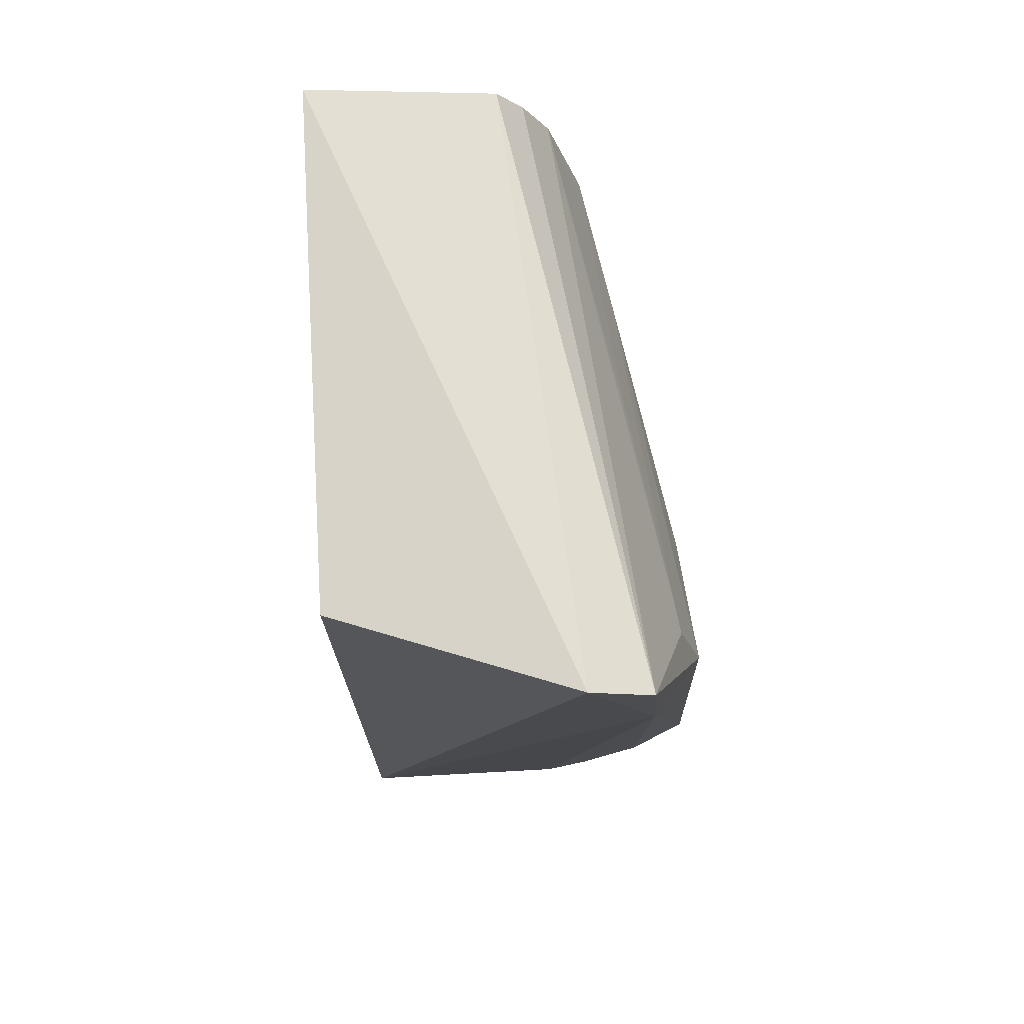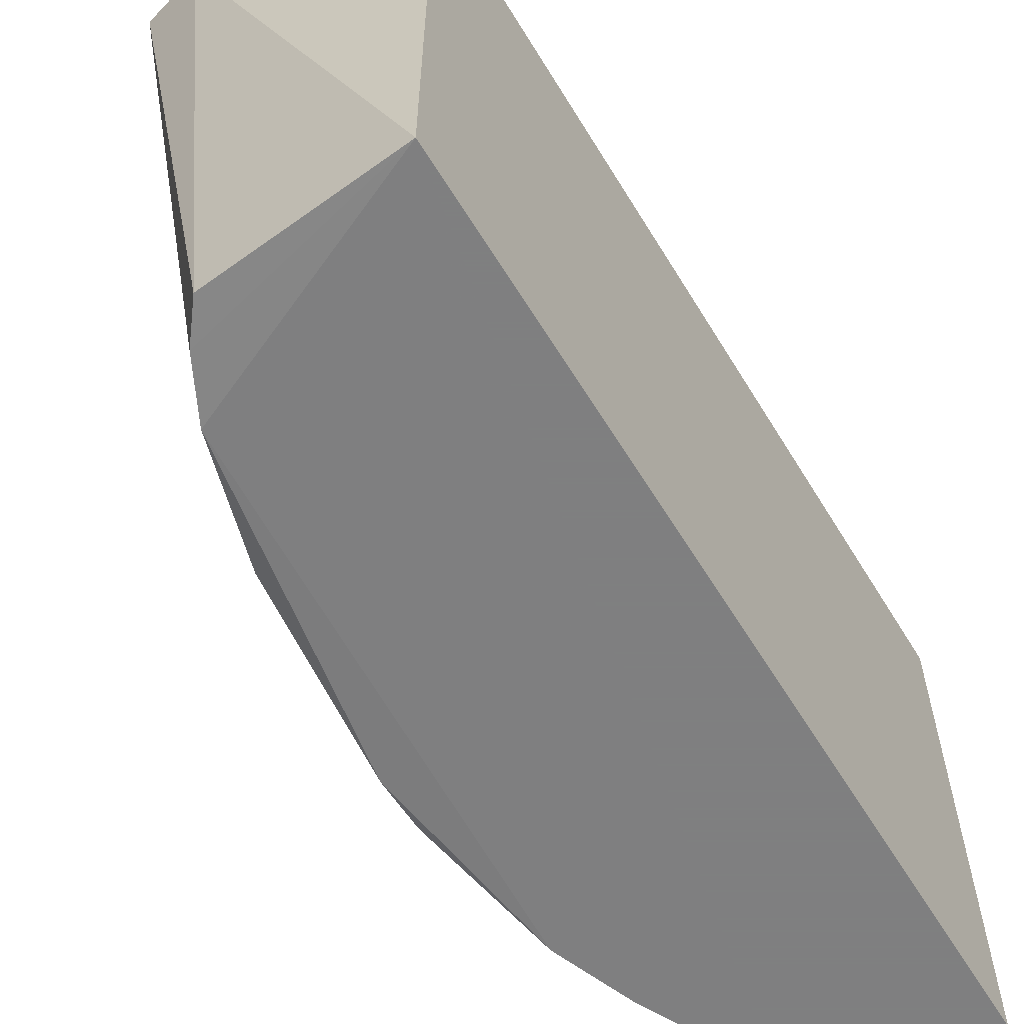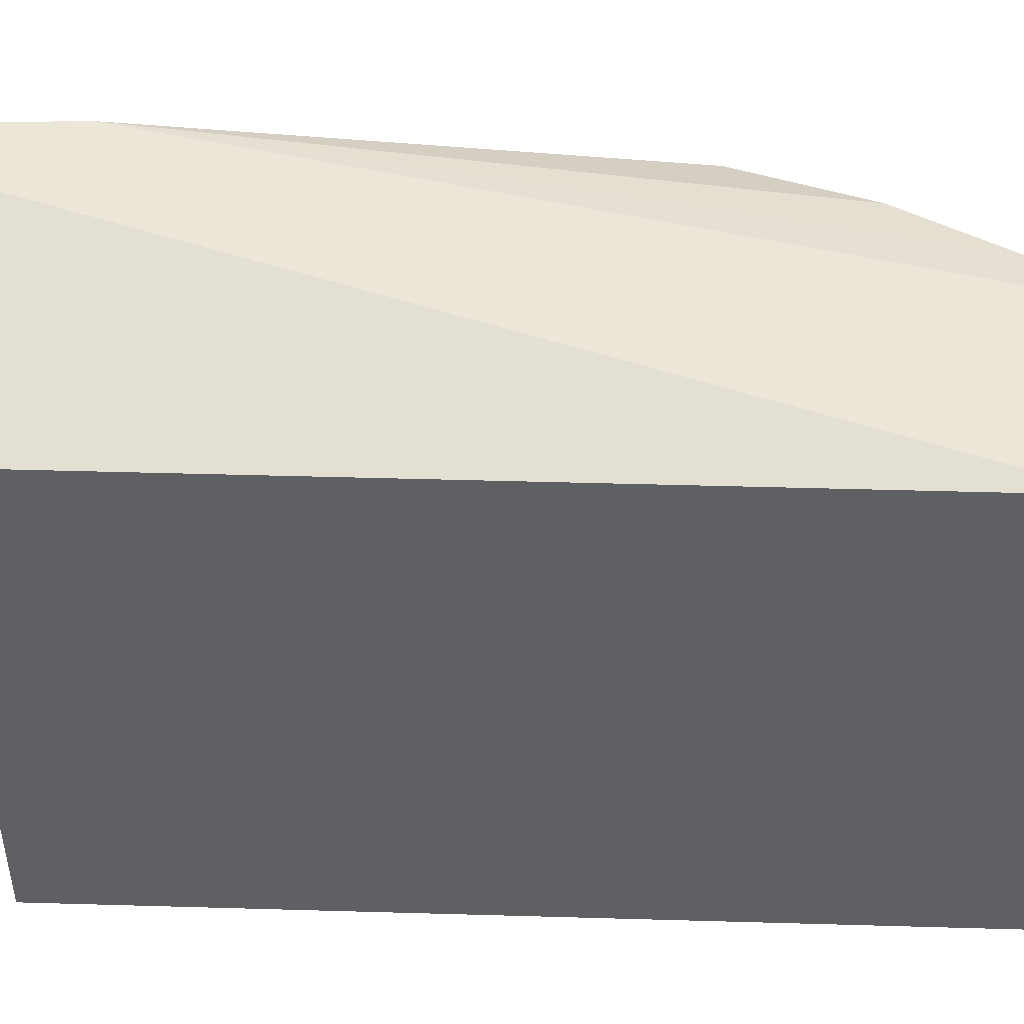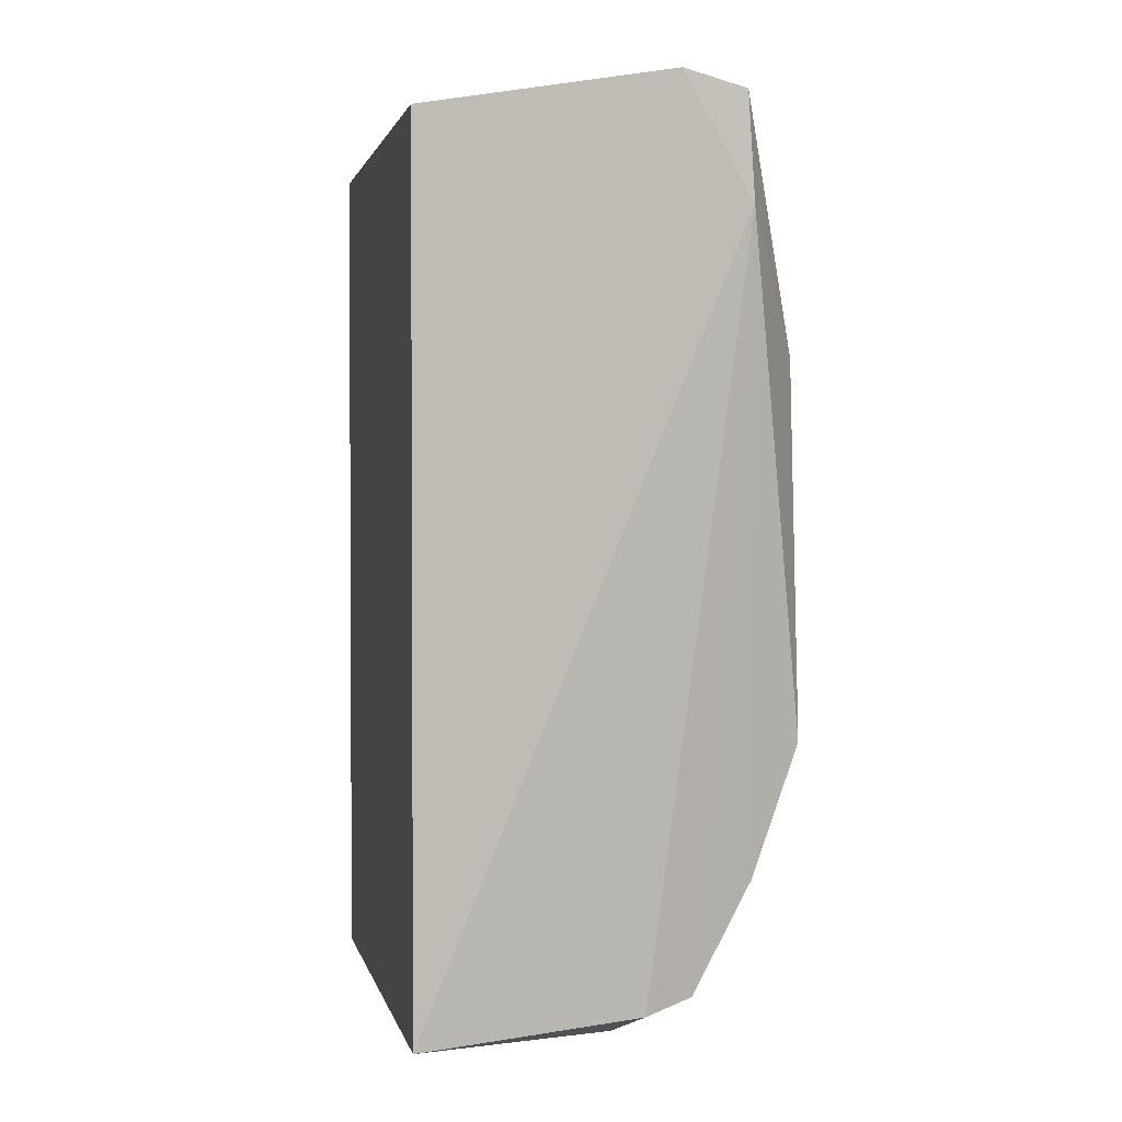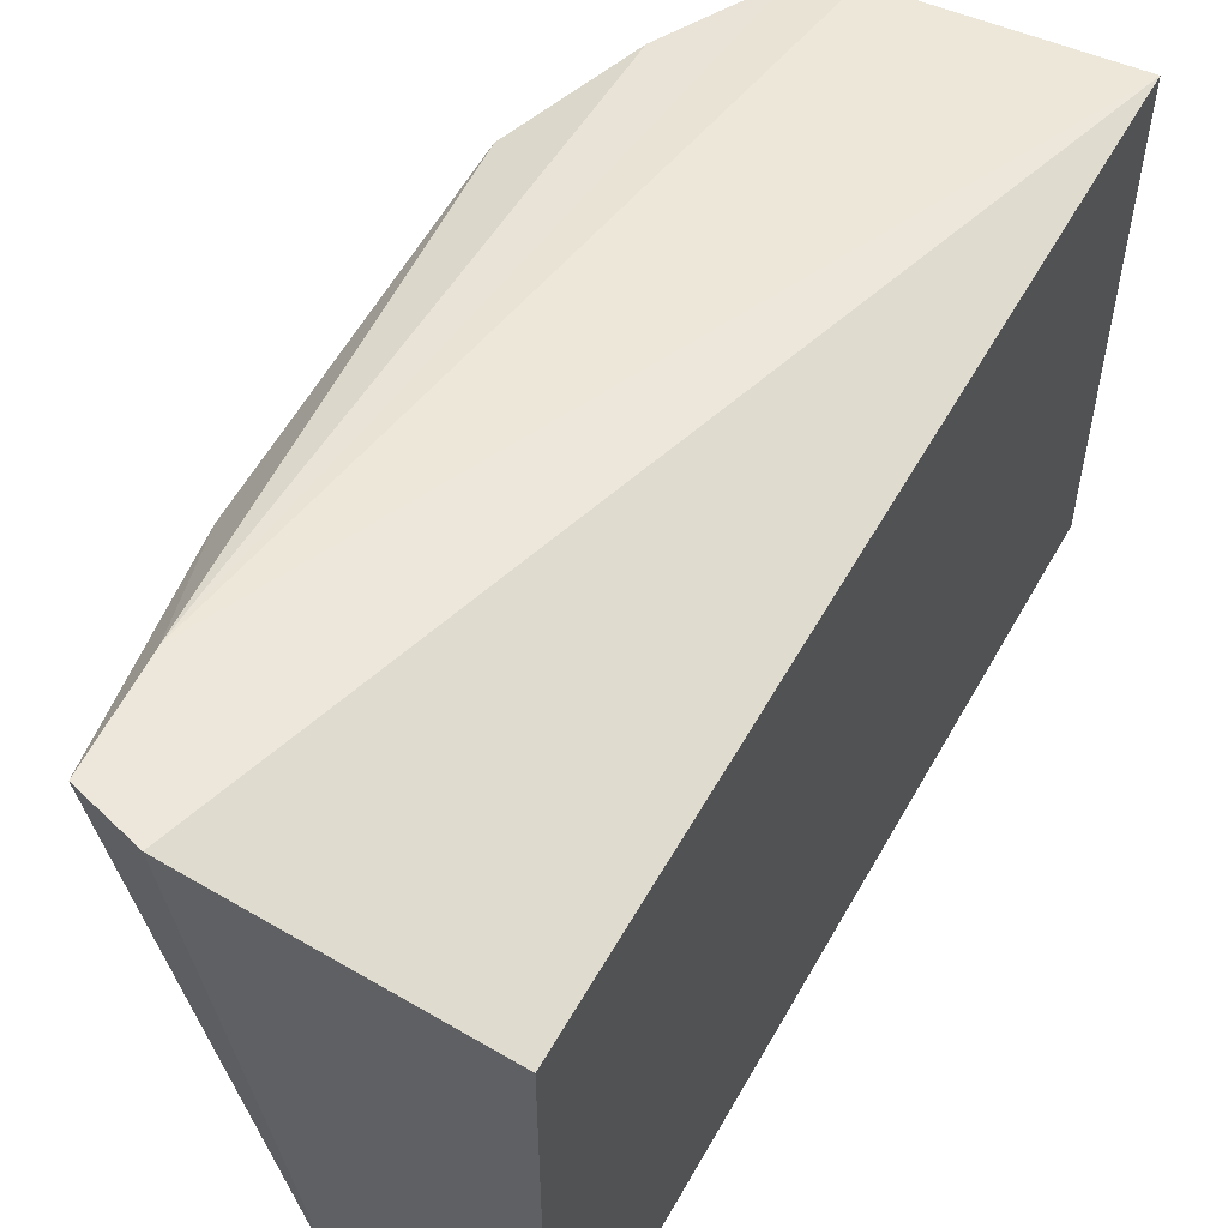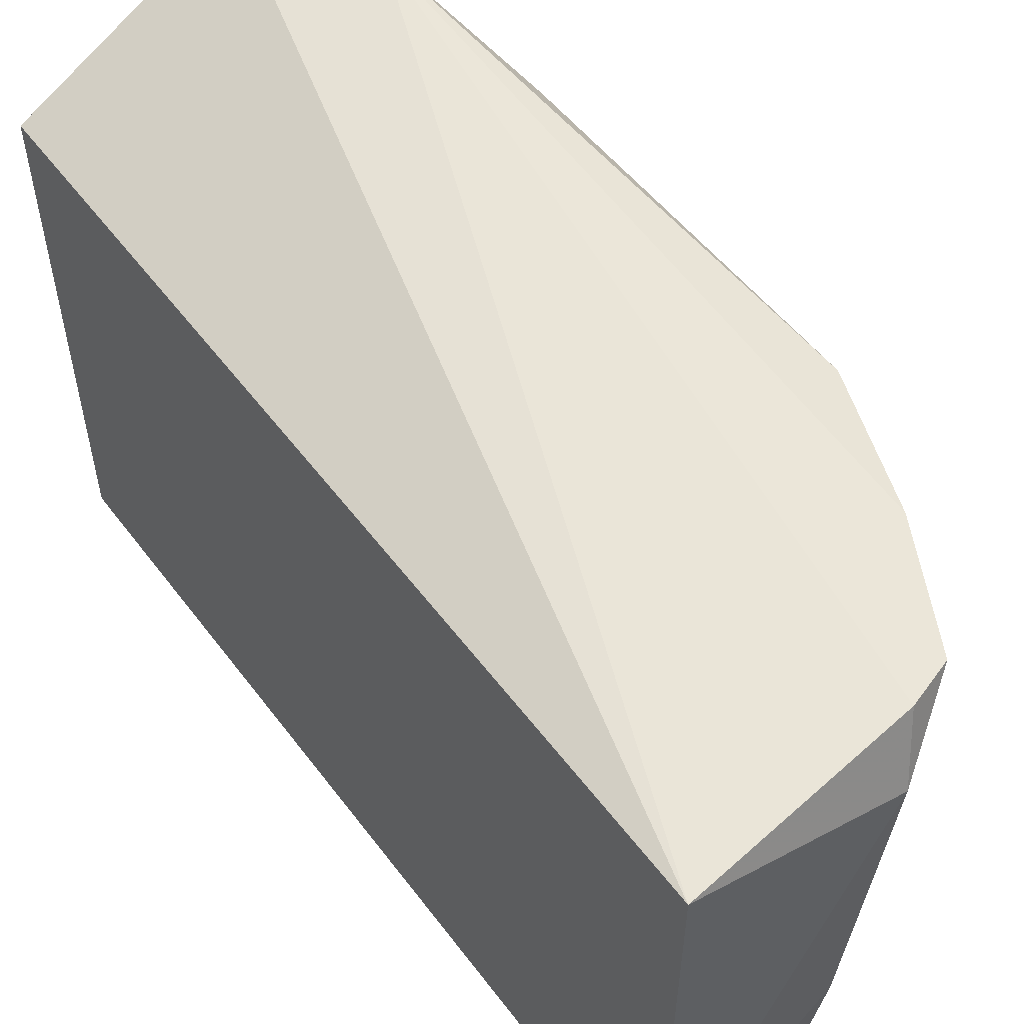
<metadata>
{"format":"obj","ext":"obj","renderer":"f3d","projection":"perspective","resolution":1024,"background":"white","views":[{"elev":72.8,"azim":-3.5,"up":"+Y"},{"elev":-59.9,"azim":-148.8,"up":"+Z"},{"elev":45.1,"azim":-88.1,"up":"+Z"},{"elev":1.9,"azim":-11.7,"up":"+Y"},{"elev":55.3,"azim":-151.1,"up":"+Z"},{"elev":55.1,"azim":-36.4,"up":"+Z"}]}
</metadata>
<code>
v 0.3411 -0.239 -0.2632
v 0.3754 -0.1114 -0.4999
v 0.3873 0.2058 -0.1883
v 0.2402 0.2016 -0.2348
v 0.2402 -0.2378 -0.4999
v 0.3347 0.1921 -0.4972
v 0.2402 -0.2378 -0.2348
v 0.426 -0.0961 -0.2321
v 0.3189 -0.2284 -0.4999
v 0.2402 0.2016 -0.4999
v 0.3569 0.2143 -0.1895
v 0.3741 -0.2173 -0.2343
v 0.379 0.08914 -0.4967
v 0.3279 -0.2351 -0.4161
v 0.3613 0.1486 -0.4997
v 0.3907 0.1544 -0.189
v 0.3509 -0.2254 -0.232
v 0.3737 -0.1514 -0.4294
v 0.4209 0.08683 -0.2307
v 0.3897 -0.03755 -0.496
v 0.3479 0.1752 -0.4982
v 0.4027 -0.1617 -0.2315
v 0.3302 -0.2119 -0.4999
v 0.3922 -0.153 -0.322
v 0.4083 0.1342 -0.2327
v 0.4054 -0.09232 -0.3527
v 0.3891 -0.00984 -0.4991
v 0.3602 -0.1518 -0.4999
v 0.4018 -0.159 -0.2466
v 0.3595 -0.1959 -0.3844
v 0.3915 0.0826 -0.4303
v 0.3897 0.1323 -0.3537
v 0.4211 0.02421 -0.3082
v 0.4063 0.1334 -0.2476
v 0.4219 -0.03293 -0.3066
v 0.3878 0.02659 -0.4898
f 7 5 1
f 7 4 5
f 10 5 4
f 11 4 7
f 11 10 4
f 11 3 6
f 11 6 10
f 14 1 5
f 14 5 9
f 14 12 1
f 14 9 12
f 15 2 10
f 16 11 7
f 16 3 11
f 17 7 1
f 17 1 12
f 17 16 7
f 17 12 16
f 19 16 8
f 19 3 16
f 21 15 10
f 21 10 6
f 21 6 3
f 21 3 15
f 22 16 12
f 22 8 16
f 23 12 9
f 23 9 5
f 23 5 10
f 24 18 2
f 24 2 8
f 25 3 19
f 26 20 8
f 26 8 2
f 26 2 20
f 27 15 13
f 27 20 2
f 27 2 15
f 28 2 18
f 28 18 23
f 28 23 10
f 28 10 2
f 29 24 8
f 29 8 22
f 29 22 12
f 29 12 24
f 30 23 18
f 30 18 24
f 30 24 12
f 30 12 23
f 32 13 15
f 32 31 13
f 33 19 8
f 33 31 19
f 33 13 31
f 34 25 19
f 34 19 31
f 34 31 32
f 34 32 15
f 34 15 3
f 34 3 25
f 35 33 8
f 35 8 20
f 35 20 27
f 35 27 33
f 36 33 27
f 36 27 13
f 36 13 33

</code>
